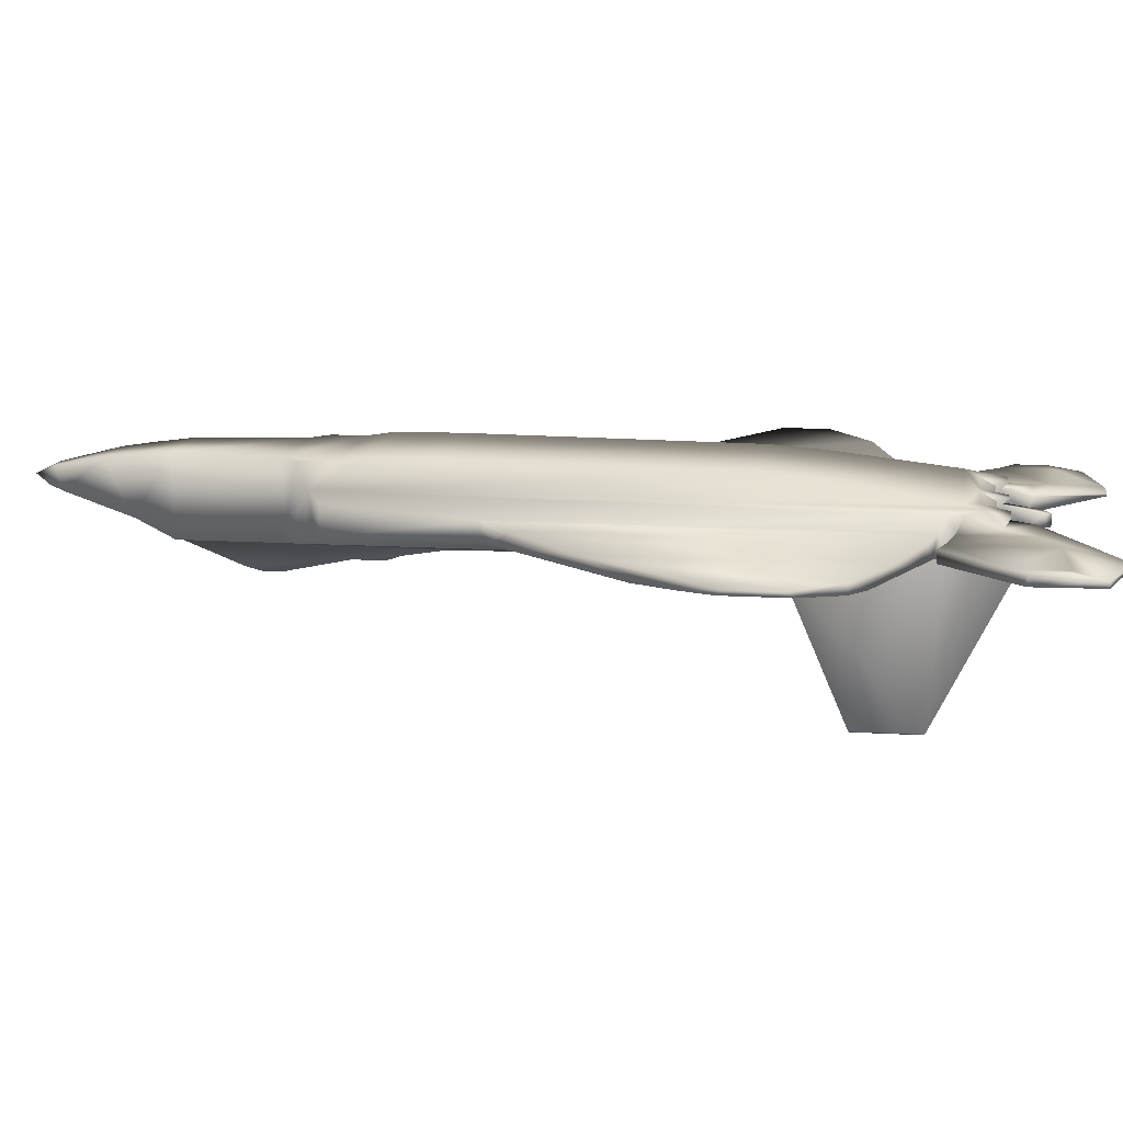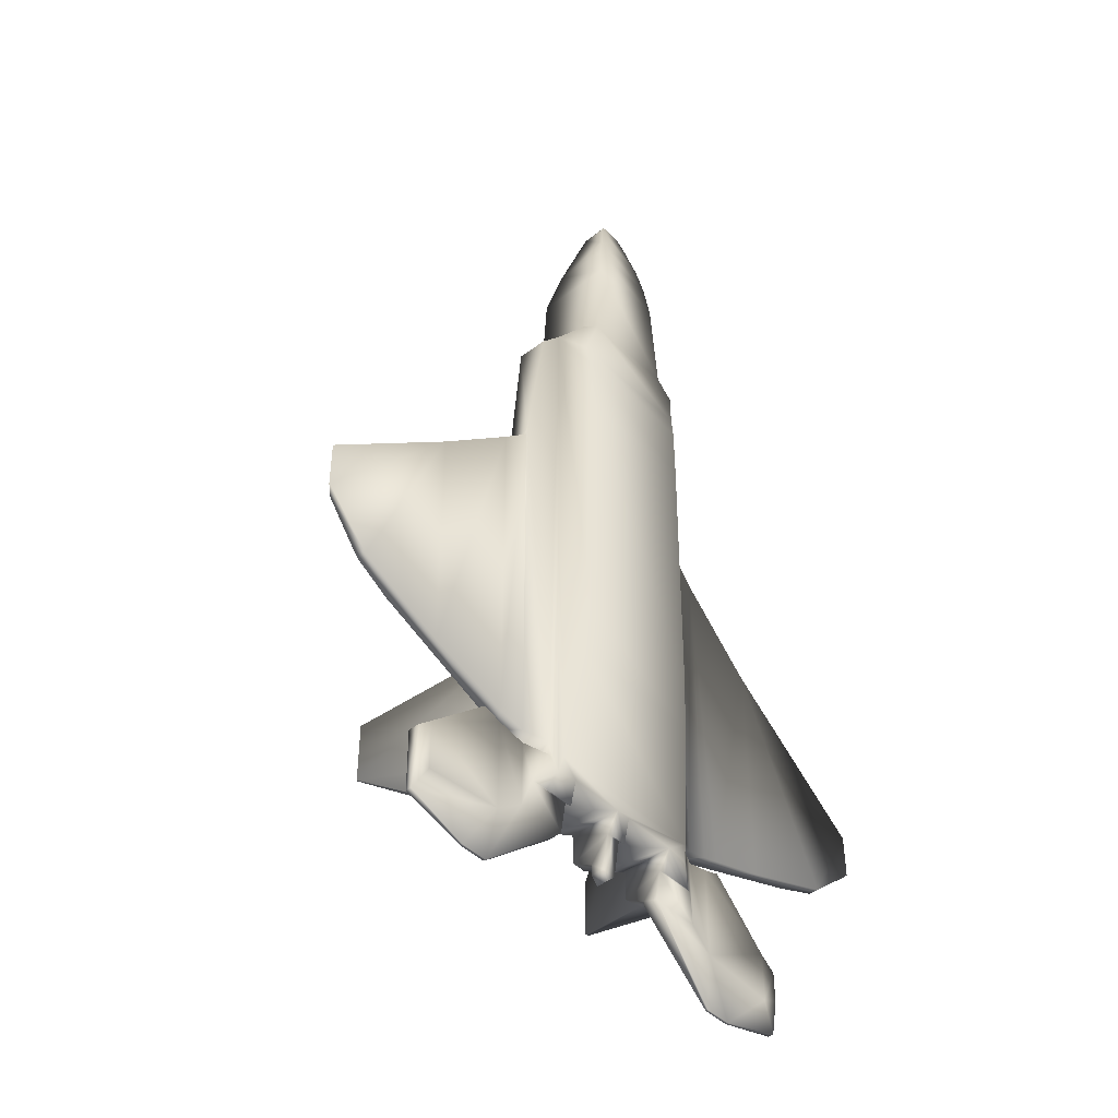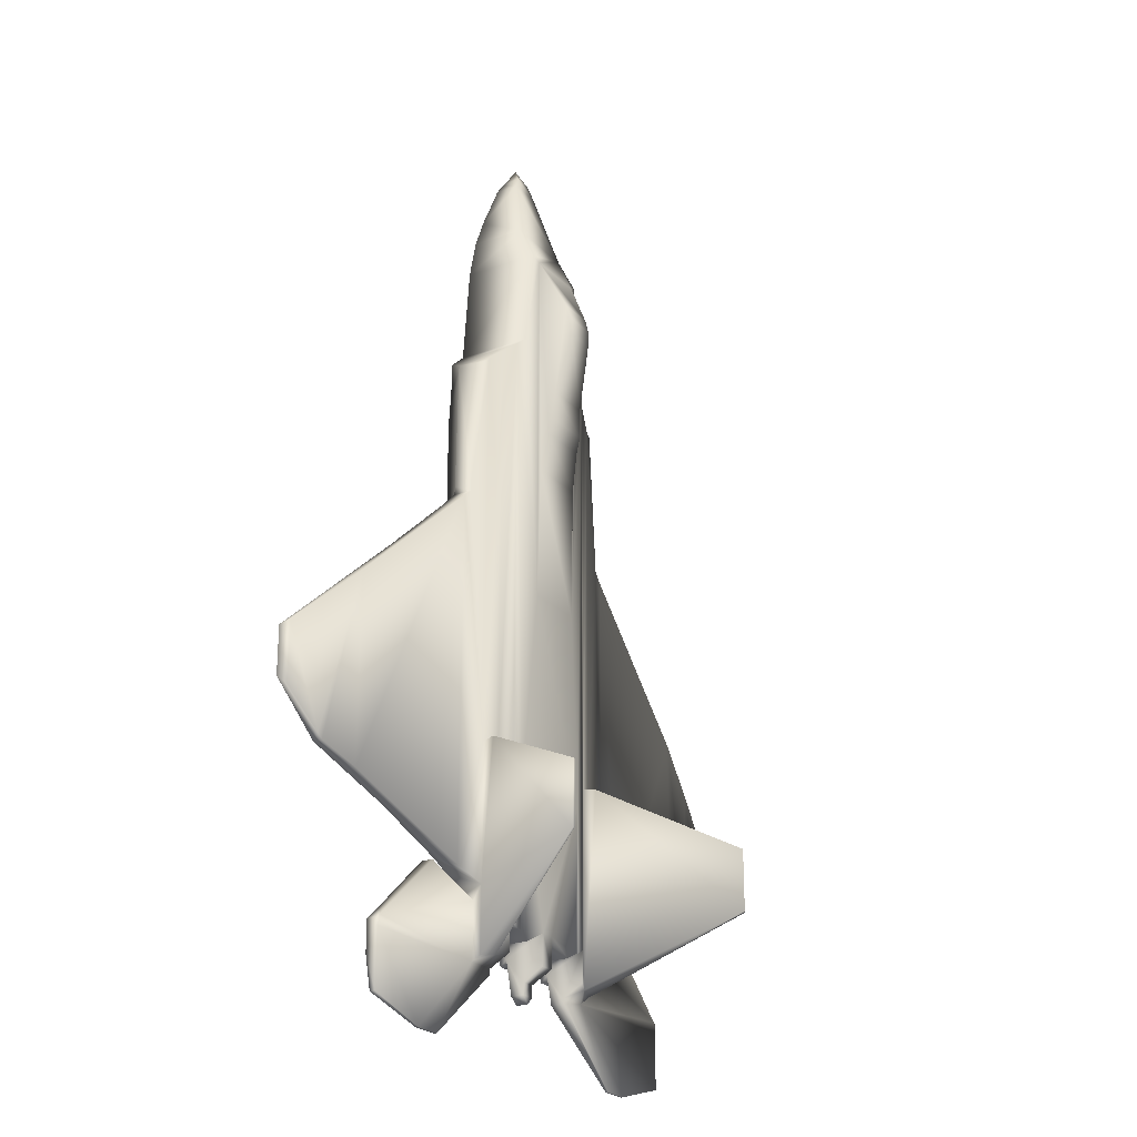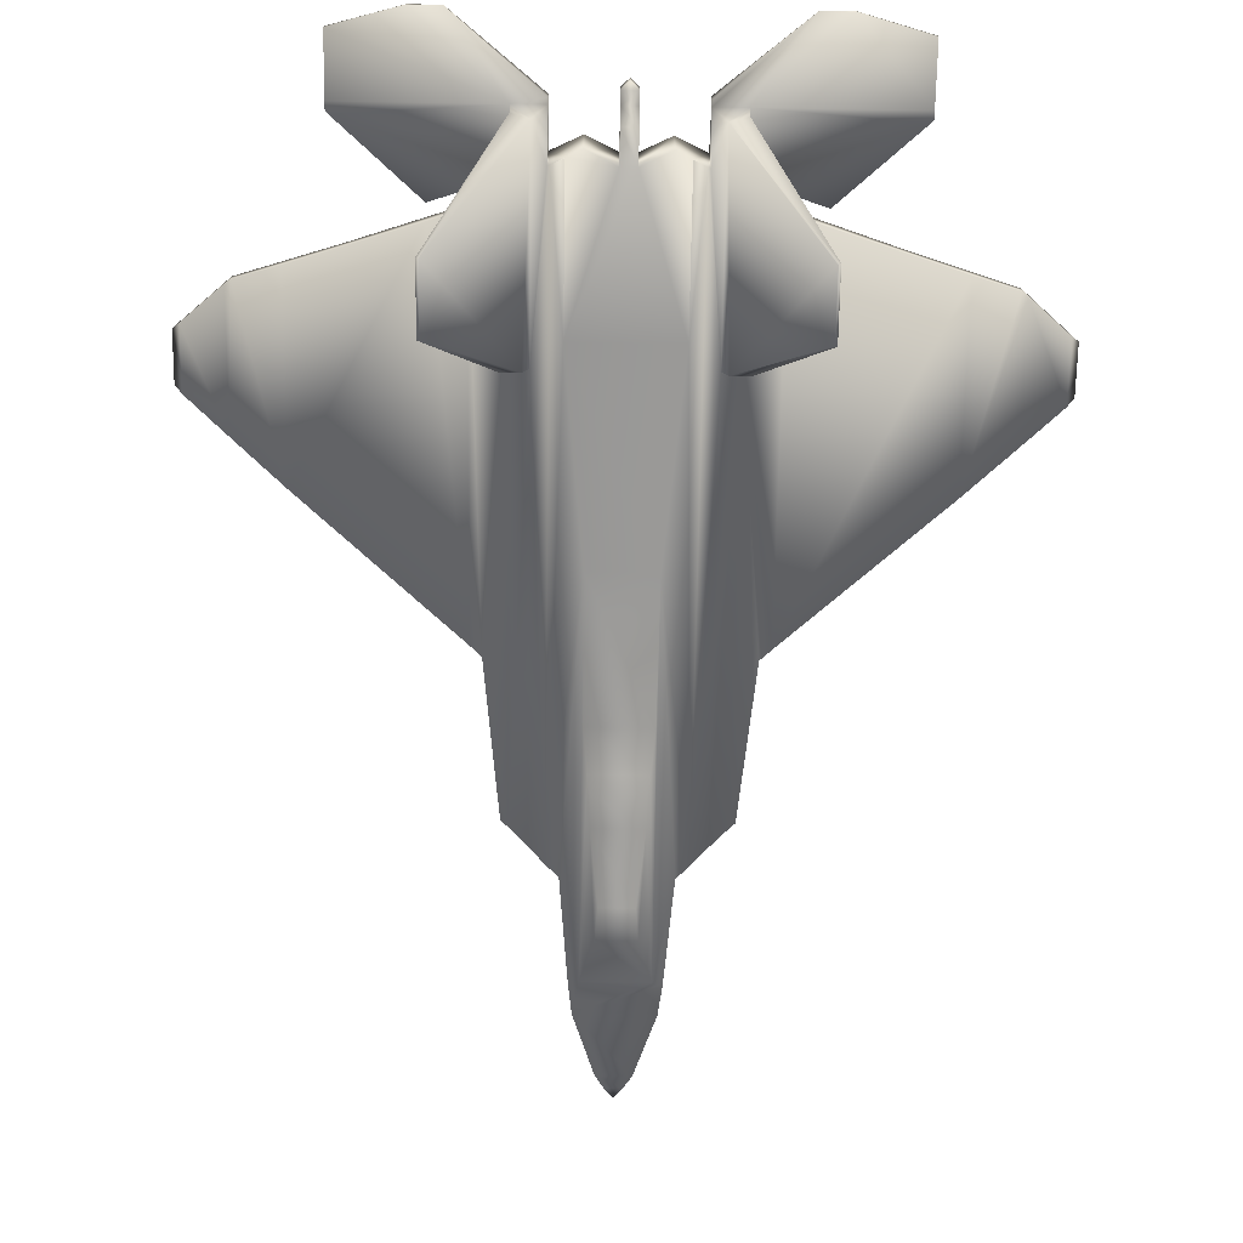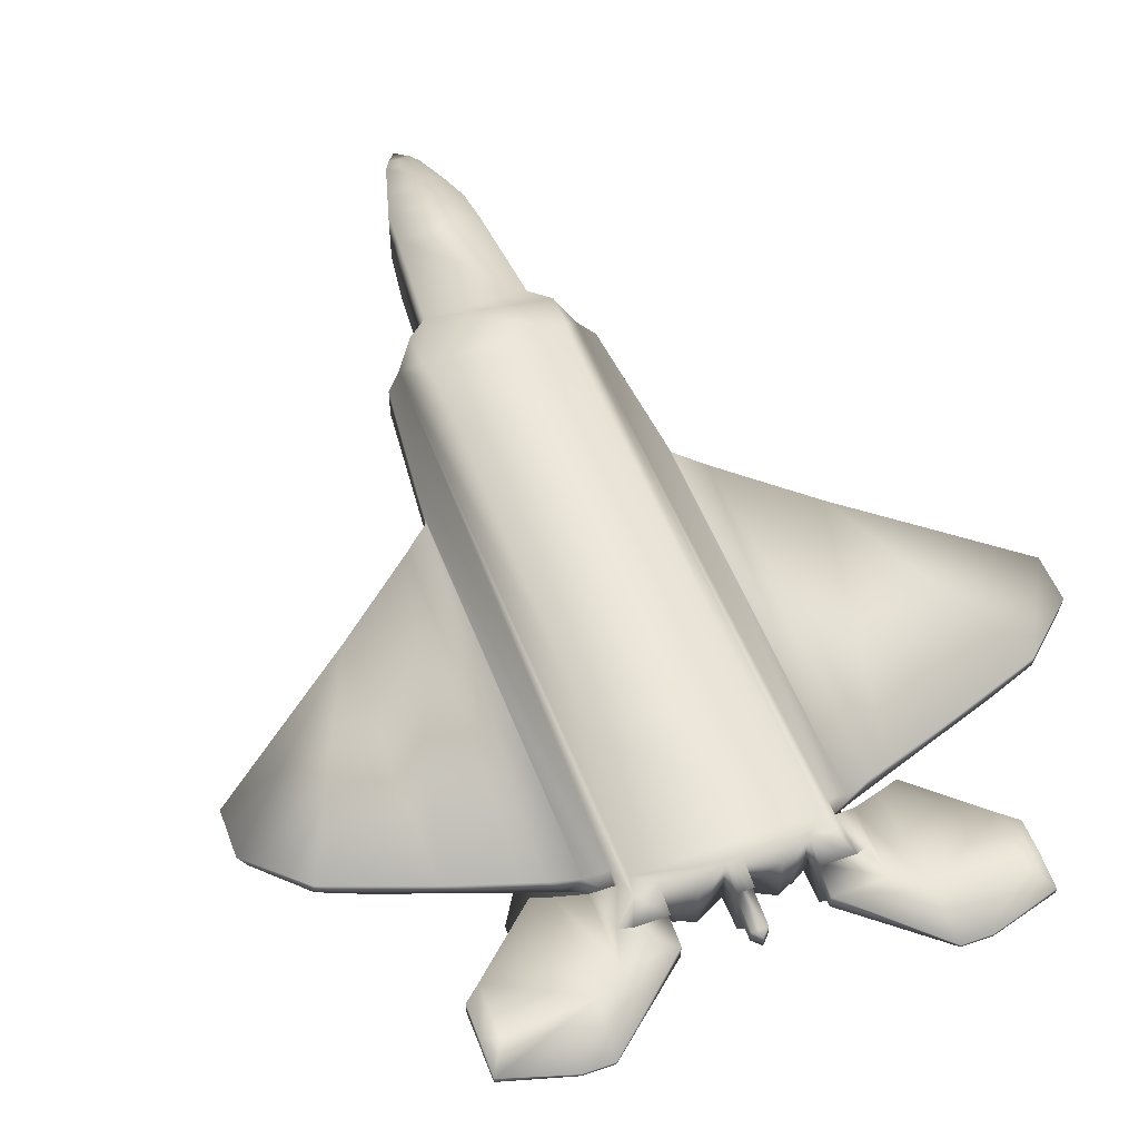
<metadata>
{"format":"obj","ext":"obj","renderer":"f3d","projection":"perspective","resolution":1024,"background":"white","views":[{"elev":12.6,"azim":-81.8,"up":"+Z"},{"elev":-44.9,"azim":-48.3,"up":"+Y"},{"elev":-24.1,"azim":122.0,"up":"+Y"},{"elev":-68.1,"azim":-0.9,"up":"+Z"},{"elev":52.6,"azim":-20.5,"up":"+Z"}]}
</metadata>
<code>
o low_poly_f22
v 667.5 91.94 -52.81
v 667.5 91.94 -65.75
v 650.5 107.5 -53.88
v 664.5 94.69 -65.88
v 581.4 170.6 -52.98
v 581.4 170.6 -66.73
v 508.5 146.4 -66.46
v 508.5 146.4 -36.01
v 531.9 154.2 -49.47
v 560.9 163.8 -52.71
v 667.5 83.29 -65.75
v 508.5 767.8 -75.78
v 516 761 -74.78
v 532.9 595.6 -72.56
v 544.7 174.5 -71.01
v 508.5 162.4 -75.78
v 508.5 315.5 -75.78
v 544.7 585 -71.01
v 709.1 437.3 -63.97
v 709.1 229.4 -63.97
v 581.4 186.8 -69.43
v 650.5 209.8 -53.88
v 650.5 490 -53.88
v 581.4 186.8 -52.98
v 560.9 570.5 -52.71
v 560.9 179.9 -52.71
v 531.9 170.2 -49.47
v 532.9 595.6 -49.58
v 531.9 605.8 -49.47
v 577.2 246.5 -230.4
v 577.2 177.4 -230.4
v 496.6 315.5 -93.4
v 489.7 92.42 -81.72
v 489.7 315.5 -81.72
v 516.7 315.5 -93.4
v 579.9 247.3 -228.8
v 579.9 176.5 -228.8
v 508.5 89.02 -75.78
v 440.1 920.1 -97.07
v 440.1 500.2 -97.07
v 438.6 652.7 -100.1
v 434.7 697.3 -107.7
v 431.5 714.3 -114
v 431.5 749.3 -114
v 425.7 860.6 -125.5
v 423 823.5 -130.8
v 423 843.4 -130.8
v 473.3 130.3 -90.03
v 460.1 123.6 -92.82
v 460.1 287.2 -92.82
v 473.3 799.4 -90.03
v 460.1 811.3 -92.83
v 450.5 924.7 -94.88
v 475.6 96.49 -88.85
v 475.6 131.5 -88.85
v 489.7 784.7 -81.72
v 667.5 57.27 -52.81
v 650.5 50.65 -53.88
v 560.9 57.87 -52.71
v 531.9 77.9 -49.47
v 516 761 -40.37
v 500.2 775.3 -31.24
v 500.2 128.7 -31.24
v 508.5 162.4 -36.01
v 510.2 102.8 -37.01
v 522.8 110 -44.26
v 481.3 792.2 -6.124
v 481.1 754.1 -5.909
v 477.4 724.6 -0.8663
v 476.7 655.1 0
v 479.9 342.3 -4.304
v 483.8 281 -9.463
v 497.2 146.4 -27.32
v 460.1 811.3 -6.232
v 446.7 968.4 -74.36
v 446.7 968.4 -11.83
v 446.9 966.9 -74.73
v 450.3 926.5 -6.883
v 423.8 1049 -26.48
v 423.8 1049 -53.78
v 417.2 1061 -29.2
v 414.6 1065 -49.47
v 405.1 1083 -40.11
v 437.5 1001 -15.66
v 667.5 20.39 -58.79
v 667.5 20.39 -65.04
v 596.7 0 -62.1
v 596.7 0 -64.81
v 565.1 0 -62.1
v 475.6 77.22 -49.58
v 565.1 0 -64.81
v 475.6 77.22 -65.68
v 475.6 102.8 -37.01
v 475.6 131.5 -30.62
v 475.6 110 -44.26
v 475.6 83.29 -65.75
v 460.1 123.6 -89.55
v 444.6 115.6 -89.4
v 444.6 115.6 -34.15
v 413.5 131.5 -89.71
v 413.5 131.5 -30.62
v 413.5 110 -44.26
v 413.5 102.8 -37.01
v 413.5 96.59 -89.02
v 413.5 83.29 -65.75
v 413.5 70.13 -65.6
v 413.5 70.13 -50.73
v 405.1 61.79 -52.08
v 405.1 61.79 -65.5
v 810.3 294.2 -43.8
v 810.3 346.4 -43.8
v 754.8 244.6 -47.31
v 760.6 391.1 -57.19
v 760.6 249.8 -57.19
v 754.8 244.6 -57.95
v 802.7 287.4 -50.58
v 802.7 353.3 -50.58
v 372.8 1001 -15.66
v 386.4 1049 -26.48
v 393.1 1061 -29.2
v 363.5 968.4 -11.83
v 360 926.5 -6.883
v 329 792.2 -6.124
v 329.1 754.1 -5.909
v 350.2 811.3 -6.232
v 332.9 724.6 -0.8663
v 333.6 655.1 0
v 330.3 342.3 -4.304
v 326.5 281 -9.463
v 334.7 131.5 -30.62
v 365.7 115.6 -34.15
v 396.8 131.5 -30.62
v 396.8 102.8 -37.01
v 300.1 102.8 -37.01
v 334.7 102.8 -37.01
v 310.1 128.7 -31.24
v 313.1 146.4 -27.32
v 396.8 110 -44.26
v 396.8 70.13 -50.73
v 508.5 83.29 -65.75
v 396.8 70.13 -65.6
v 396.8 83.29 -65.75
v 396.8 96.59 -89.02
v 371.7 652.7 -100.1
v 370.2 500.2 -97.07
v 350.1 287.2 -92.82
v 396.8 131.5 -89.71
v 350.1 123.6 -89.55
v 365.7 115.6 -89.4
v 375.6 697.3 -107.7
v 378.8 714.3 -114
v 378.8 749.3 -114
v 387.3 823.5 -130.8
v 387.3 843.4 -130.8
v 363.4 966.9 -74.73
v 363.5 968.4 -74.36
v 386.4 1049 -53.78
v 395.7 1065 -49.47
v 359.8 924.7 -94.88
v 370.2 920.1 -97.07
v 384.6 860.6 -125.5
v 228.9 170.6 -52.98
v 228.9 170.6 -66.73
v 159.8 107.5 -53.88
v 145.8 94.69 -65.88
v 142.8 91.94 -52.81
v 142.8 91.94 -65.75
v 278.4 154.2 -49.47
v 301.8 146.4 -36.01
v 301.8 146.4 -66.46
v 249.4 163.8 -52.71
v 142.8 83.29 -65.75
v 265.6 174.5 -71.01
v 265.6 585 -71.01
v 277.4 595.6 -72.56
v 301.8 162.4 -75.78
v 301.8 315.5 -75.78
v 301.8 767.8 -75.78
v 294.2 761 -74.78
v 101.2 229.4 -63.97
v 101.2 437.3 -63.97
v 228.9 186.8 -69.43
v 159.8 490 -53.88
v 159.8 209.8 -53.88
v 249.4 570.5 -52.71
v 228.9 186.8 -52.98
v 249.4 179.9 -52.71
v 277.4 595.6 -49.58
v 278.4 170.2 -49.47
v 278.4 605.8 -49.47
v 320.6 315.5 -81.72
v 320.6 92.42 -81.72
v 313.7 315.5 -93.4
v 233.1 177.4 -230.4
v 233.1 246.5 -230.4
v 230.4 176.5 -228.8
v 301.8 89.02 -75.78
v 230.4 247.3 -228.8
v 293.6 315.5 -93.4
v 350.1 123.6 -92.82
v 337 130.3 -90.03
v 337 799.4 -90.03
v 350.2 811.3 -92.83
v 320.6 784.7 -81.72
v 334.7 131.5 -88.85
v 334.7 96.49 -88.85
v 142.8 57.27 -52.81
v 159.8 50.65 -53.88
v 249.4 57.87 -52.71
v 278.4 77.9 -49.47
v 301.8 162.4 -36.01
v 287.5 110 -44.26
v 294.2 761 -40.37
v 310.1 775.3 -31.24
v 142.8 20.39 -65.04
v 142.8 20.39 -58.79
v 213.6 0 -62.1
v 213.6 0 -64.81
v 334.7 77.22 -49.58
v 245.2 0 -62.1
v 334.7 77.22 -65.68
v 245.2 0 -64.81
v 334.7 110 -44.26
v 334.7 83.29 -65.75
v 0 346.4 -43.8
v 0 294.2 -43.8
v 55.52 244.6 -47.31
v 49.72 249.8 -57.19
v 49.72 391.1 -57.19
v 55.52 244.6 -57.95
v 7.625 287.4 -50.58
v 7.625 353.3 -50.58
v 301.8 83.29 -65.75
f 1 2 3
f 3 2 4
f 3 4 5
f 5 4 6
f 7 8 9
f 7 9 6
f 6 9 10
f 6 10 5
f 11 4 2
f 12 13 14
f 15 16 17
f 12 14 17
f 17 14 18
f 17 18 15
f 19 20 18
f 18 20 21
f 18 21 15
f 22 23 24
f 24 23 25
f 24 25 26
f 26 25 27
f 27 25 28
f 27 28 29
f 30 31 32
f 32 31 33
f 32 33 34
f 35 17 16
f 36 35 37
f 37 35 16
f 37 16 38
f 35 36 32
f 32 36 30
f 39 40 41
f 42 43 44
f 41 42 39
f 39 42 44
f 39 44 45
f 45 44 46
f 45 46 47
f 48 49 50
f 48 50 51
f 51 50 40
f 51 40 52
f 52 40 39
f 52 39 53
f 33 54 55
f 51 56 34
f 33 55 34
f 34 55 48
f 34 48 51
f 36 37 30
f 30 37 31
f 57 1 58
f 58 1 3
f 5 10 3
f 3 10 59
f 3 59 58
f 60 59 9
f 9 59 10
f 29 61 62
f 63 8 64
f 63 65 8
f 8 65 66
f 8 66 9
f 9 66 60
f 27 29 64
f 64 29 62
f 64 62 63
f 62 67 68
f 68 69 62
f 62 69 70
f 62 70 71
f 71 72 62
f 62 72 73
f 62 73 63
f 61 13 62
f 62 13 12
f 12 56 62
f 62 56 51
f 62 51 67
f 67 51 52
f 67 52 74
f 75 76 77
f 77 76 78
f 77 78 53
f 53 78 74
f 53 74 52
f 79 80 81
f 81 80 82
f 81 82 83
f 76 75 84
f 84 75 80
f 84 80 79
f 85 86 57
f 57 86 11
f 57 11 1
f 1 11 2
f 85 87 86
f 86 87 88
f 89 90 91
f 91 90 92
f 93 94 95
f 95 94 55
f 92 90 96
f 96 90 95
f 96 95 54
f 54 95 55
f 48 55 94
f 49 48 97
f 97 48 94
f 97 94 98
f 98 94 99
f 98 99 100
f 100 99 101
f 100 101 102
f 102 101 103
f 104 100 105
f 105 100 102
f 105 102 106
f 106 102 107
f 107 108 106
f 106 108 109
f 110 111 112
f 112 111 23
f 112 23 22
f 113 114 19
f 19 114 115
f 19 115 20
f 116 114 117
f 117 114 113
f 110 116 111
f 111 116 117
f 13 61 14
f 14 61 29
f 14 29 28
f 18 14 28
f 28 25 18
f 18 25 23
f 18 23 19
f 19 23 113
f 113 23 111
f 113 111 117
f 116 110 114
f 114 110 112
f 114 112 115
f 115 112 20
f 20 112 22
f 20 22 21
f 21 22 24
f 118 84 119
f 119 84 79
f 119 79 120
f 120 79 81
f 84 118 76
f 76 118 121
f 76 121 78
f 78 121 122
f 81 83 120
f 123 124 125
f 125 124 68
f 78 122 74
f 74 122 125
f 74 125 67
f 67 125 68
f 68 124 69
f 69 124 126
f 69 126 70
f 70 126 127
f 70 127 71
f 71 127 128
f 71 128 72
f 72 128 129
f 93 65 94
f 94 65 63
f 94 63 73
f 130 131 132
f 133 103 132
f 132 103 101
f 134 135 136
f 136 135 130
f 136 130 137
f 137 130 132
f 137 132 73
f 73 132 101
f 73 101 94
f 94 101 99
f 102 138 107
f 107 138 139
f 107 139 108
f 103 133 102
f 102 133 138
f 95 66 93
f 93 66 65
f 66 95 60
f 60 95 90
f 60 90 59
f 90 89 59
f 59 89 87
f 59 87 58
f 58 87 85
f 58 85 57
f 92 96 91
f 91 96 140
f 91 140 88
f 86 88 11
f 11 88 140
f 11 140 4
f 4 140 7
f 4 7 6
f 140 96 33
f 33 96 54
f 31 37 33
f 33 37 38
f 33 38 140
f 89 91 87
f 87 91 88
f 72 129 73
f 73 129 137
f 109 141 106
f 106 141 142
f 106 142 105
f 105 142 104
f 104 142 143
f 144 41 145
f 145 41 40
f 145 40 146
f 146 40 50
f 104 143 100
f 100 143 147
f 97 98 50
f 50 98 100
f 50 100 146
f 146 100 147
f 146 147 148
f 148 147 149
f 41 144 42
f 42 144 150
f 42 150 43
f 43 150 151
f 43 151 44
f 44 151 152
f 44 152 46
f 46 152 153
f 46 153 47
f 47 153 154
f 77 155 75
f 75 155 156
f 75 156 80
f 80 156 157
f 80 157 82
f 82 157 158
f 82 158 83
f 77 53 155
f 155 53 39
f 159 155 160
f 160 155 39
f 160 39 161
f 161 39 45
f 47 154 45
f 45 154 161
f 97 50 49
f 34 56 17
f 17 56 12
f 17 35 34
f 34 35 32
f 21 24 15
f 15 24 26
f 15 26 16
f 16 26 27
f 16 27 64
f 140 38 7
f 7 38 16
f 7 16 8
f 8 16 64
f 162 163 164
f 164 163 165
f 164 165 166
f 166 165 167
f 168 169 170
f 168 170 171
f 171 170 163
f 171 163 162
f 167 165 172
f 173 174 175
f 176 173 177
f 177 173 175
f 177 175 178
f 178 175 179
f 180 181 182
f 182 181 174
f 182 174 173
f 183 184 185
f 185 184 186
f 185 186 187
f 185 187 188
f 188 187 189
f 188 189 190
f 191 192 193
f 193 192 194
f 193 194 195
f 196 197 176
f 198 196 199
f 199 196 176
f 199 176 177
f 198 199 195
f 195 199 193
f 144 145 160
f 152 151 150
f 154 153 161
f 161 153 152
f 161 152 160
f 160 152 150
f 160 150 144
f 200 201 146
f 146 201 202
f 146 202 145
f 145 202 203
f 145 203 160
f 160 203 159
f 191 204 202
f 202 201 191
f 191 201 205
f 191 205 192
f 192 205 206
f 196 198 194
f 194 198 195
f 166 207 164
f 164 207 208
f 208 209 164
f 164 209 171
f 164 171 162
f 209 210 171
f 171 210 168
f 190 189 211
f 212 134 136
f 213 190 214
f 214 190 211
f 214 211 136
f 136 211 169
f 136 169 212
f 212 169 168
f 212 168 210
f 124 123 214
f 124 214 126
f 129 214 137
f 137 214 136
f 129 128 214
f 214 128 127
f 214 127 126
f 179 213 178
f 178 213 214
f 178 214 204
f 204 214 202
f 202 214 203
f 203 214 123
f 203 123 125
f 122 121 156
f 203 125 159
f 159 125 122
f 159 122 155
f 155 122 156
f 83 158 120
f 120 158 157
f 120 157 119
f 119 157 118
f 118 157 156
f 118 156 121
f 166 167 172
f 215 216 172
f 172 216 207
f 172 207 166
f 217 216 218
f 218 216 215
f 219 220 221
f 221 220 222
f 205 130 223
f 223 130 135
f 206 205 224
f 224 205 223
f 224 223 221
f 221 223 219
f 149 131 148
f 148 131 130
f 200 148 201
f 201 148 130
f 201 130 205
f 131 149 132
f 132 149 147
f 133 132 138
f 138 132 147
f 141 139 142
f 142 139 138
f 142 138 143
f 143 138 147
f 108 139 109
f 109 139 141
f 225 226 183
f 183 226 227
f 183 227 184
f 228 229 230
f 230 229 181
f 230 181 180
f 228 231 229
f 229 231 232
f 231 226 232
f 232 226 225
f 213 179 190
f 190 179 175
f 190 175 188
f 188 175 185
f 185 175 174
f 185 174 183
f 232 225 229
f 229 225 183
f 229 183 181
f 181 183 174
f 226 231 227
f 227 231 228
f 227 228 230
f 227 230 180
f 227 180 184
f 184 180 182
f 184 182 186
f 212 223 134
f 134 223 135
f 208 207 216
f 208 216 209
f 223 212 219
f 219 212 210
f 219 210 220
f 220 210 209
f 220 209 217
f 217 209 216
f 233 218 215
f 224 221 233
f 233 221 222
f 233 222 218
f 163 170 165
f 165 170 233
f 165 233 172
f 172 233 215
f 192 206 224
f 196 194 197
f 197 194 192
f 197 192 233
f 233 192 224
f 222 220 218
f 218 220 217
f 200 146 148
f 204 191 178
f 178 191 177
f 199 177 193
f 193 177 191
f 186 182 187
f 187 182 173
f 187 173 189
f 189 173 176
f 189 176 211
f 169 211 170
f 170 211 176
f 170 176 233
f 233 176 197

</code>
